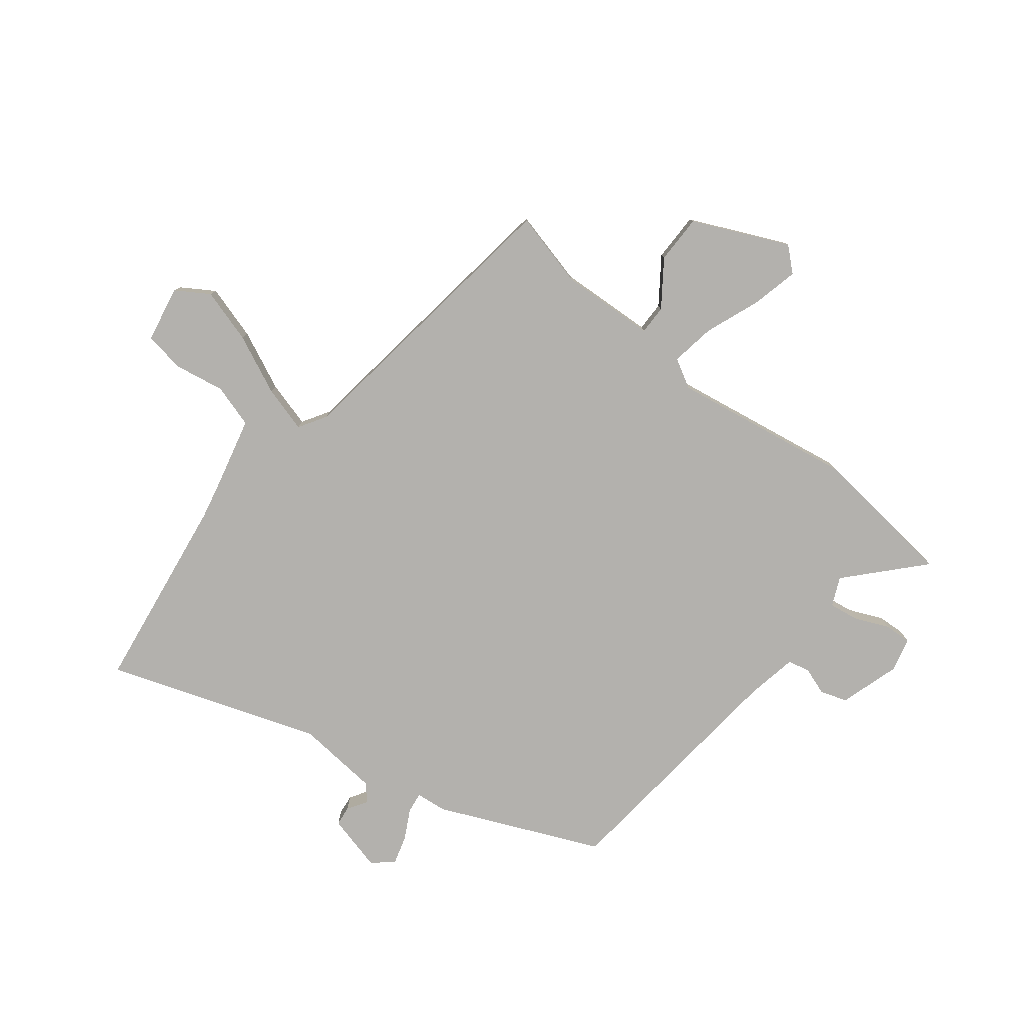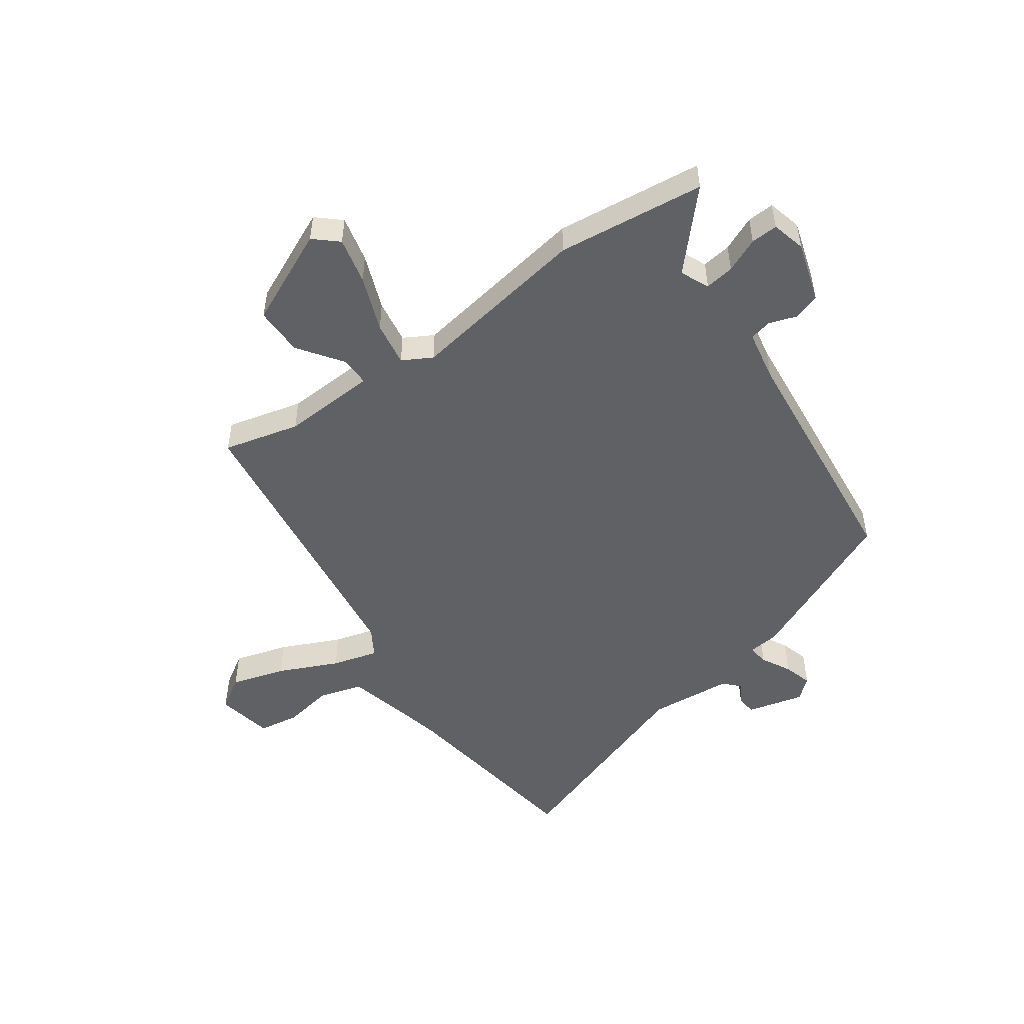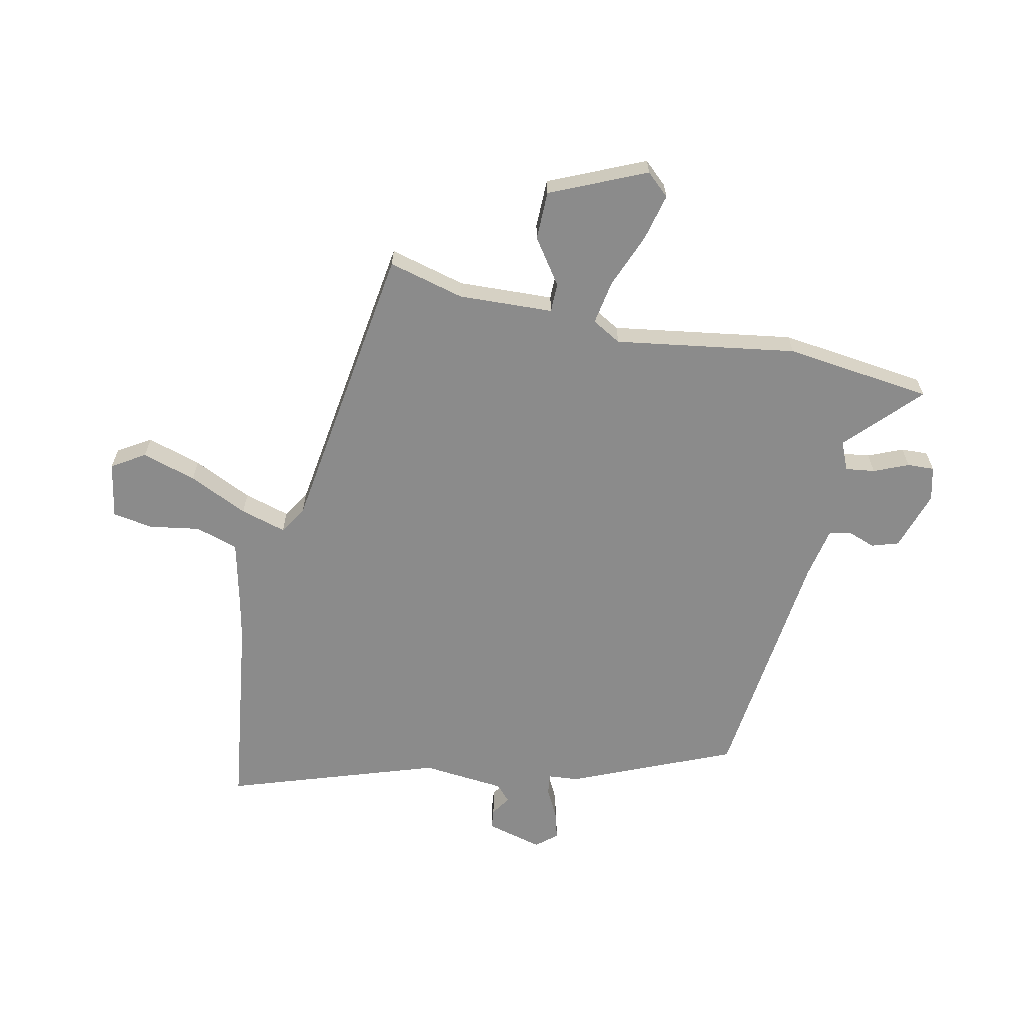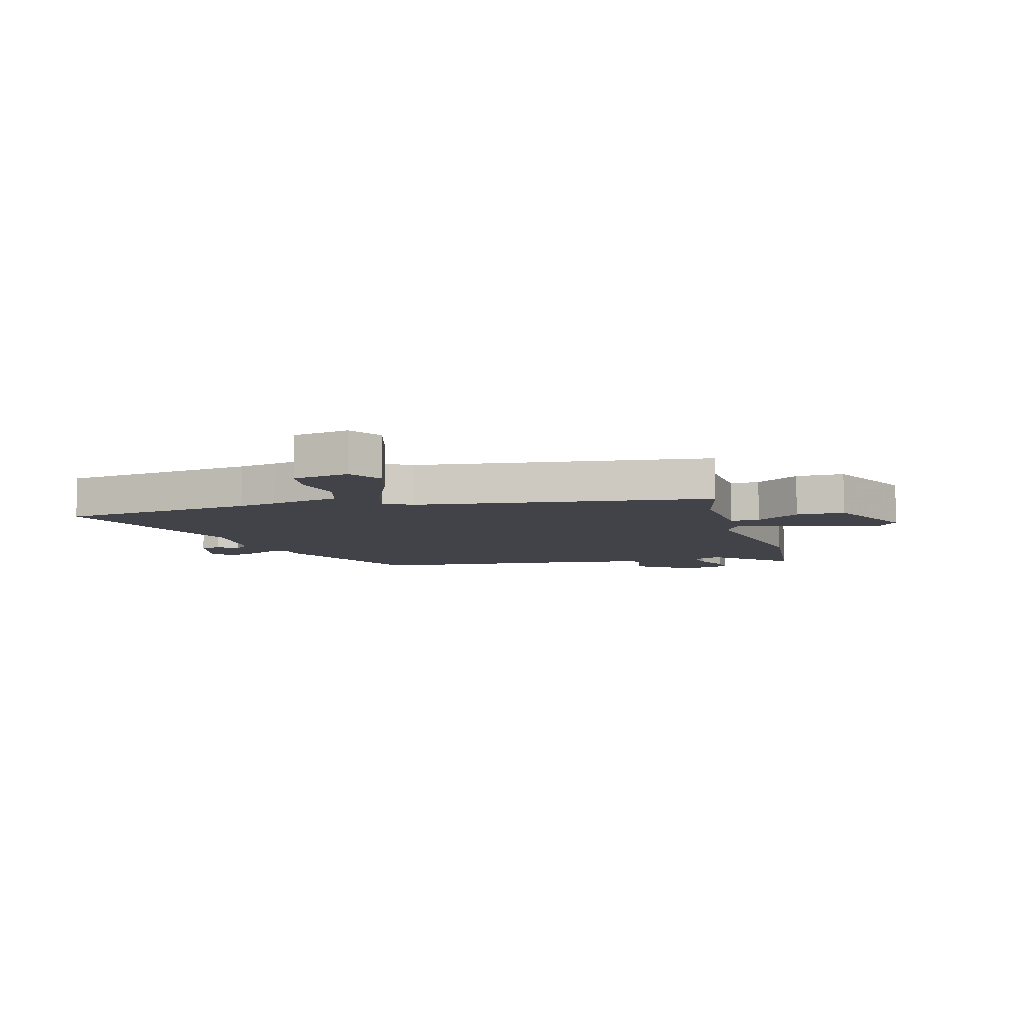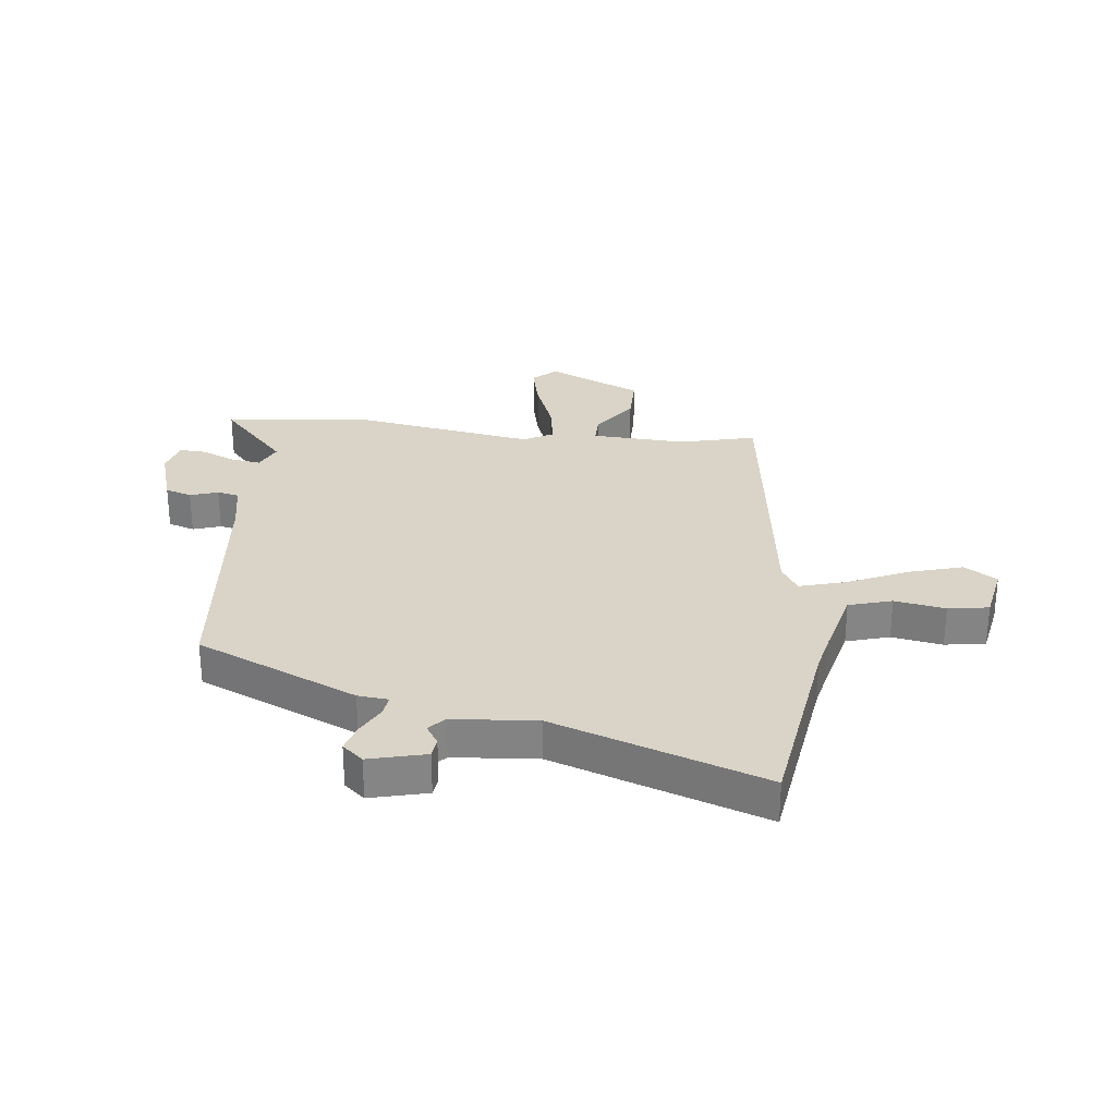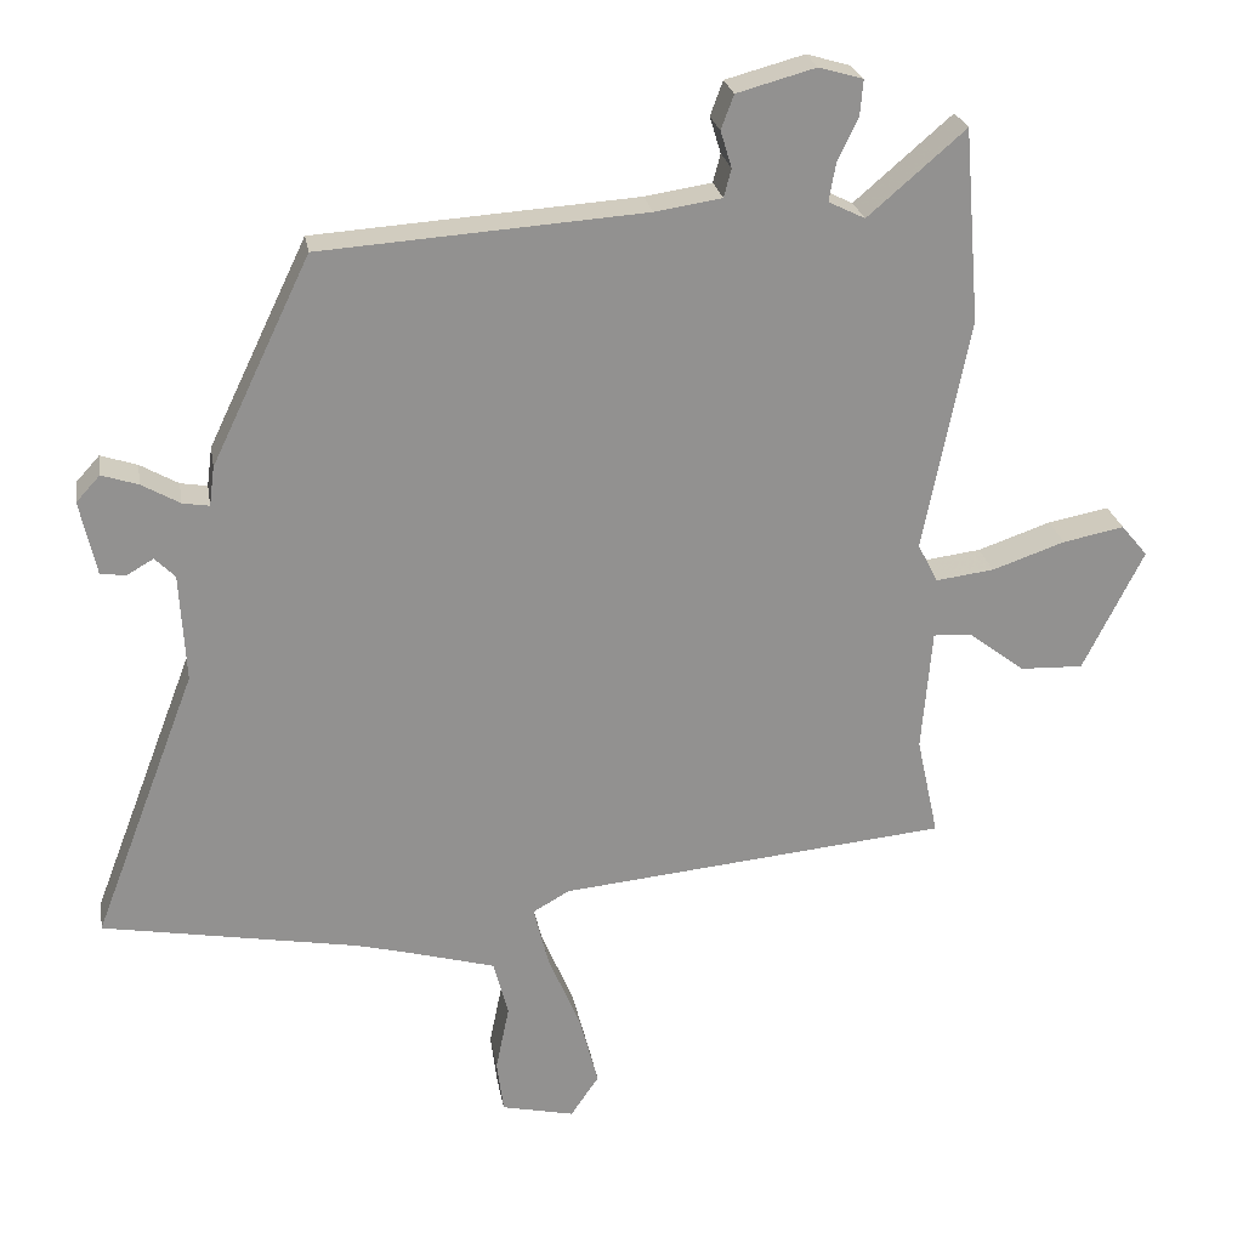
<metadata>
{"format":"obj","ext":"obj","renderer":"f3d","projection":"perspective","resolution":1024,"background":"white","views":[{"elev":-79.3,"azim":-130.1,"up":"+Y"},{"elev":-50.4,"azim":-56.5,"up":"+Y"},{"elev":-63.9,"azim":-104.5,"up":"+Y"},{"elev":-7.6,"azim":-166.0,"up":"+Y"},{"elev":28.7,"azim":94.6,"up":"+Y"},{"elev":24.3,"azim":170.4,"up":"+Z"}]}
</metadata>
<code>
v -0.514 0.07 0.326
v -0.493 0.07 0.585
v -0.362 0.07 0.472
v -0.313 0.07 0.496
v -0.322 0.07 0.547
v -0.35 0.07 0.606
v -0.354 0.07 0.653
v -0.295 0.07 0.67
v -0.189 0.07 0.641
v -0.172 0.07 0.595
v -0.187 0.07 0.546
v -0.177 0.07 0.508
v -0.087 0.07 0.494
v 0.347 0.07 0.464
v 0.48 0.07 0.187
v 0.487 0.07 0.134
v 0.523 0.07 0.14
v 0.574 0.07 0.169
v 0.623 0.07 0.185
v 0.655 0.07 0.15
v 0.633 0.07 0.05
v 0.599 0.07 0.045
v 0.563 0.07 0.066
v 0.536 0.07 0.039
v 0.528 0.07 -0.107
v 0.667 0.07 -0.47
v 0.324 0.07 -0.531
v 0.257 0.07 -0.548
v 0.135 0.07 -0.582
v 0.115 0.07 -0.658
v 0.133 0.07 -0.746
v 0.124 0.07 -0.817
v 0.026 0.07 -0.839
v -0.012 0.07 -0.783
v 0.013 0.07 -0.687
v 0.057 0.07 -0.582
v 0.077 0.07 -0.501
v 0.028 0.07 -0.473
v -0.494 0.07 -0.421
v -0.465 0.07 -0.287
v -0.479 0.07 -0.122
v -0.53 0.07 -0.124
v -0.606 0.07 -0.182
v -0.691 0.07 -0.185
v -0.772 0.07 -0.022
v -0.737 0.07 0.02
v -0.655 0.07 0.004
v -0.557 0.07 -0.03
v -0.479 0.07 -0.04
v -0.452 0.07 0.012
v -0.514 0 0.326
v -0.493 0 0.585
v -0.362 0 0.472
v -0.313 0 0.496
v -0.322 0 0.547
v -0.35 0 0.606
v -0.354 0 0.653
v -0.295 0 0.67
v -0.189 0 0.641
v -0.172 0 0.595
v -0.187 0 0.546
v -0.177 0 0.508
v -0.087 0 0.494
v 0.347 0 0.464
v 0.48 0 0.187
v 0.487 0 0.134
v 0.523 0 0.14
v 0.574 0 0.169
v 0.623 0 0.185
v 0.655 0 0.15
v 0.633 0 0.05
v 0.599 0 0.045
v 0.563 0 0.066
v 0.536 0 0.039
v 0.528 0 -0.107
v 0.667 0 -0.47
v 0.324 0 -0.531
v 0.257 0 -0.548
v 0.135 0 -0.582
v 0.115 0 -0.658
v 0.133 0 -0.746
v 0.124 0 -0.817
v 0.026 0 -0.839
v -0.012 0 -0.783
v 0.013 0 -0.687
v 0.057 0 -0.582
v 0.077 0 -0.501
v 0.028 0 -0.473
v -0.494 0 -0.421
v -0.465 0 -0.287
v -0.479 0 -0.122
v -0.53 0 -0.124
v -0.606 0 -0.182
v -0.691 0 -0.185
v -0.772 0 -0.022
v -0.737 0 0.02
v -0.655 0 0.004
v -0.557 0 -0.03
v -0.479 0 -0.04
v -0.452 0 0.012
f 45 46 47 48
f 45 48 49
f 42 43 44 45
f 41 42 45 49
f 40 41 49 50
f 38 39 40
f 33 34 35 36
f 33 36 37
f 30 31 32 33
f 29 30 33 37
f 28 29 37
f 27 28 37 38
f 25 26 27 38
f 20 21 22 23
f 18 19 20 23
f 17 18 23 24
f 16 17 24 25
f 13 14 15 16
f 12 13 16 25
f 8 9 10 11
f 8 11 12
f 5 6 7 8
f 4 5 8 12
f 3 4 12 25
f 50 1 2 3
f 38 40 50
f 3 25 38 50
f 98 97 96 95
f 99 98 95
f 95 94 93 92
f 99 95 92 91
f 100 99 91 90
f 90 89 88
f 86 85 84 83
f 87 86 83
f 83 82 81 80
f 87 83 80 79
f 87 79 78
f 88 87 78 77
f 88 77 76 75
f 73 72 71 70
f 73 70 69 68
f 74 73 68 67
f 75 74 67 66
f 66 65 64 63
f 75 66 63 62
f 61 60 59 58
f 62 61 58
f 58 57 56 55
f 62 58 55 54
f 75 62 54 53
f 53 52 51 100
f 100 90 88
f 100 88 75 53
f 1 51 52 2
f 2 52 53 3
f 3 53 54 4
f 4 54 55 5
f 5 55 56 6
f 6 56 57 7
f 7 57 58 8
f 8 58 59 9
f 9 59 60 10
f 10 60 61 11
f 11 61 62 12
f 12 62 63 13
f 13 63 64 14
f 14 64 65 15
f 15 65 66 16
f 16 66 67 17
f 17 67 68 18
f 18 68 69 19
f 19 69 70 20
f 20 70 71 21
f 21 71 72 22
f 22 72 73 23
f 23 73 74 24
f 24 74 75 25
f 25 75 76 26
f 26 76 77 27
f 27 77 78 28
f 28 78 79 29
f 29 79 80 30
f 30 80 81 31
f 31 81 82 32
f 32 82 83 33
f 33 83 84 34
f 34 84 85 35
f 35 85 86 36
f 36 86 87 37
f 37 87 88 38
f 38 88 89 39
f 39 89 90 40
f 40 90 91 41
f 41 91 92 42
f 42 92 93 43
f 43 93 94 44
f 44 94 95 45
f 45 95 96 46
f 46 96 97 47
f 47 97 98 48
f 48 98 99 49
f 49 99 100 50
f 50 100 51 1

</code>
